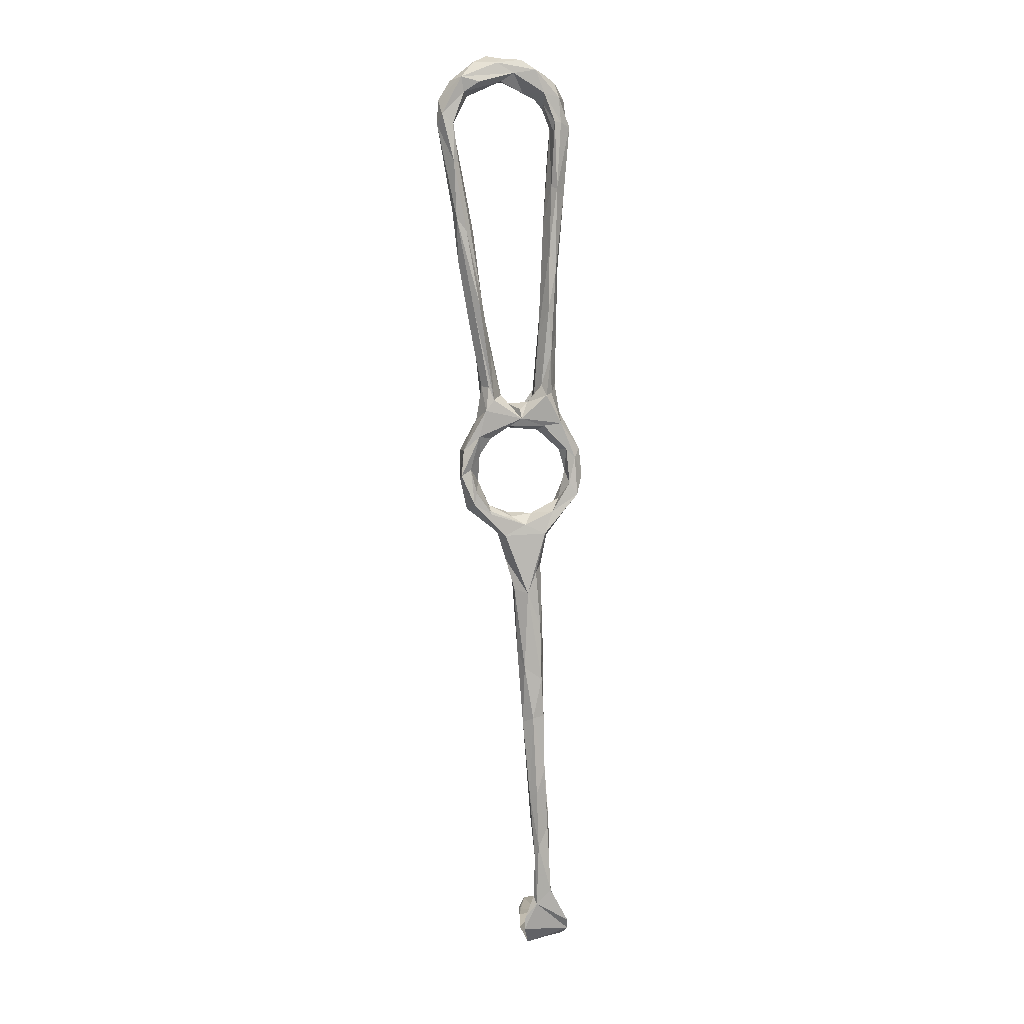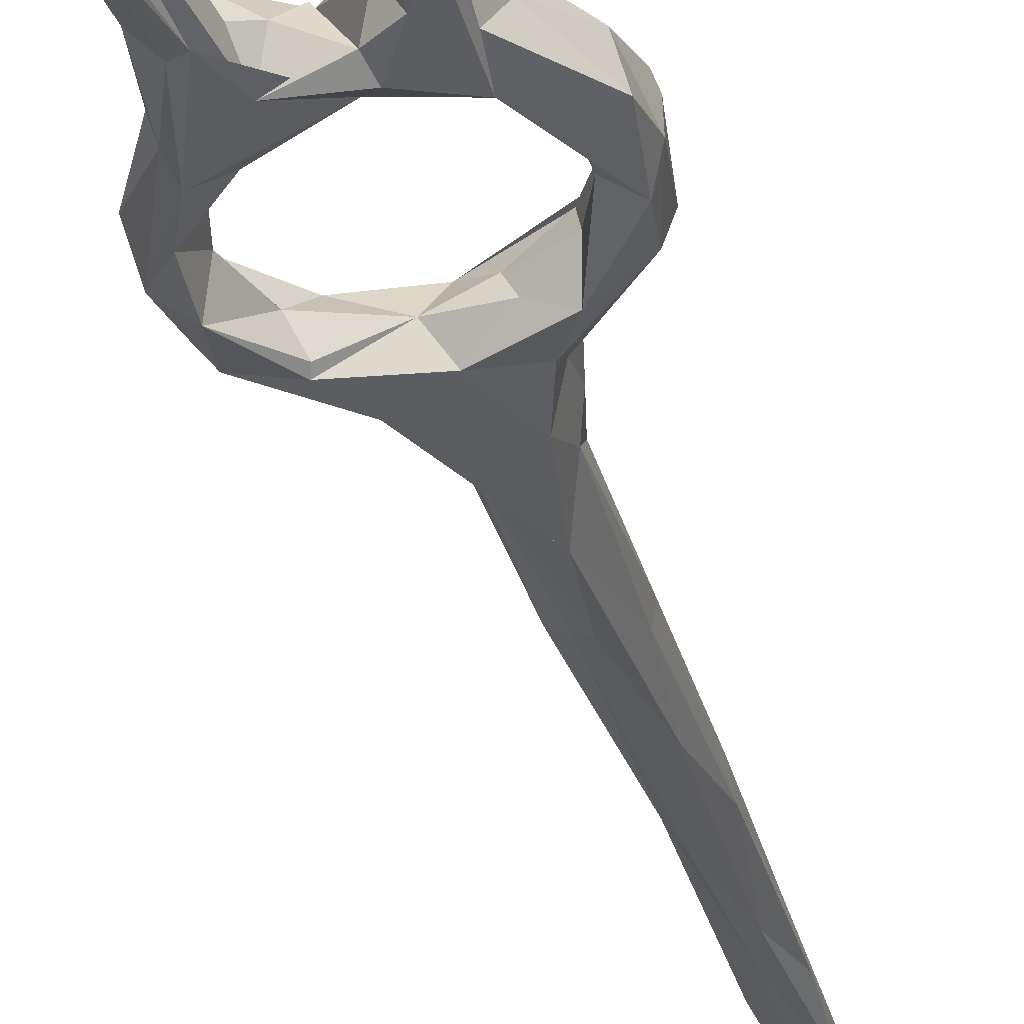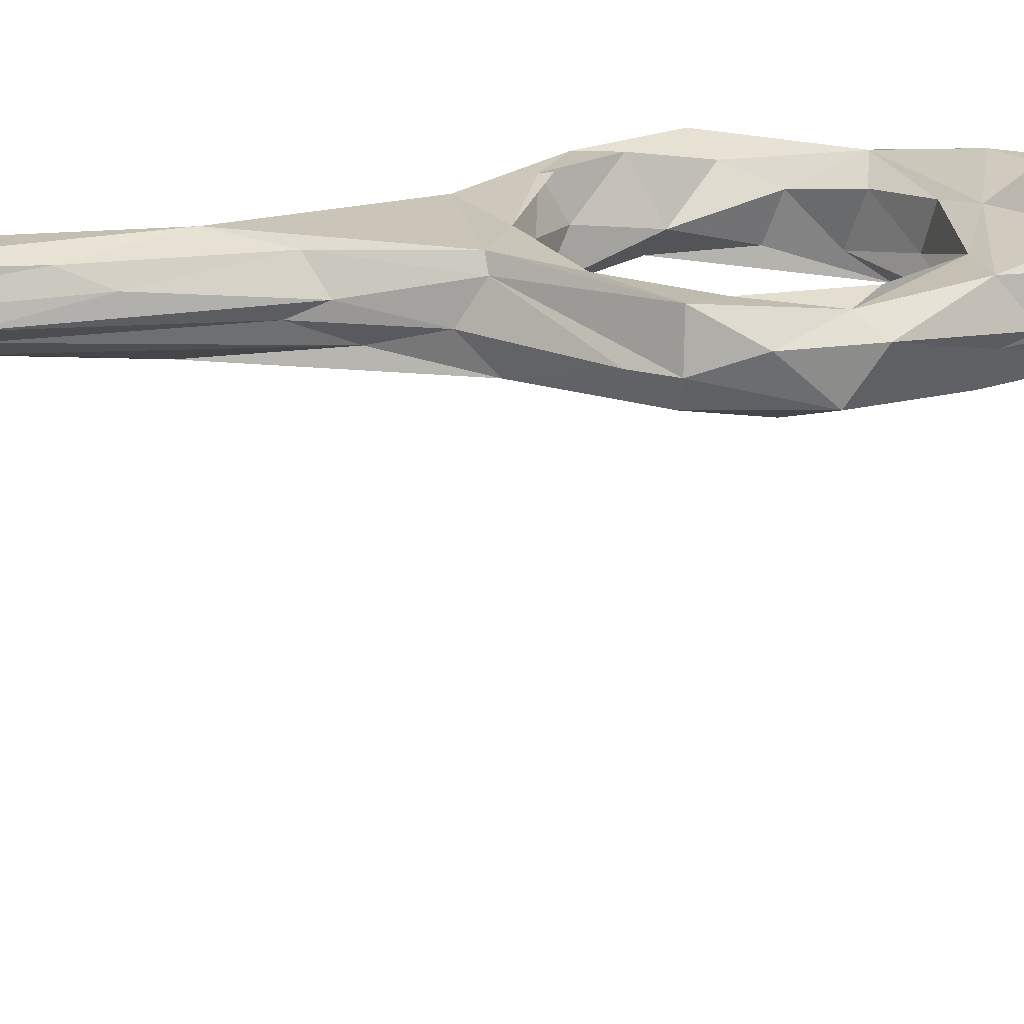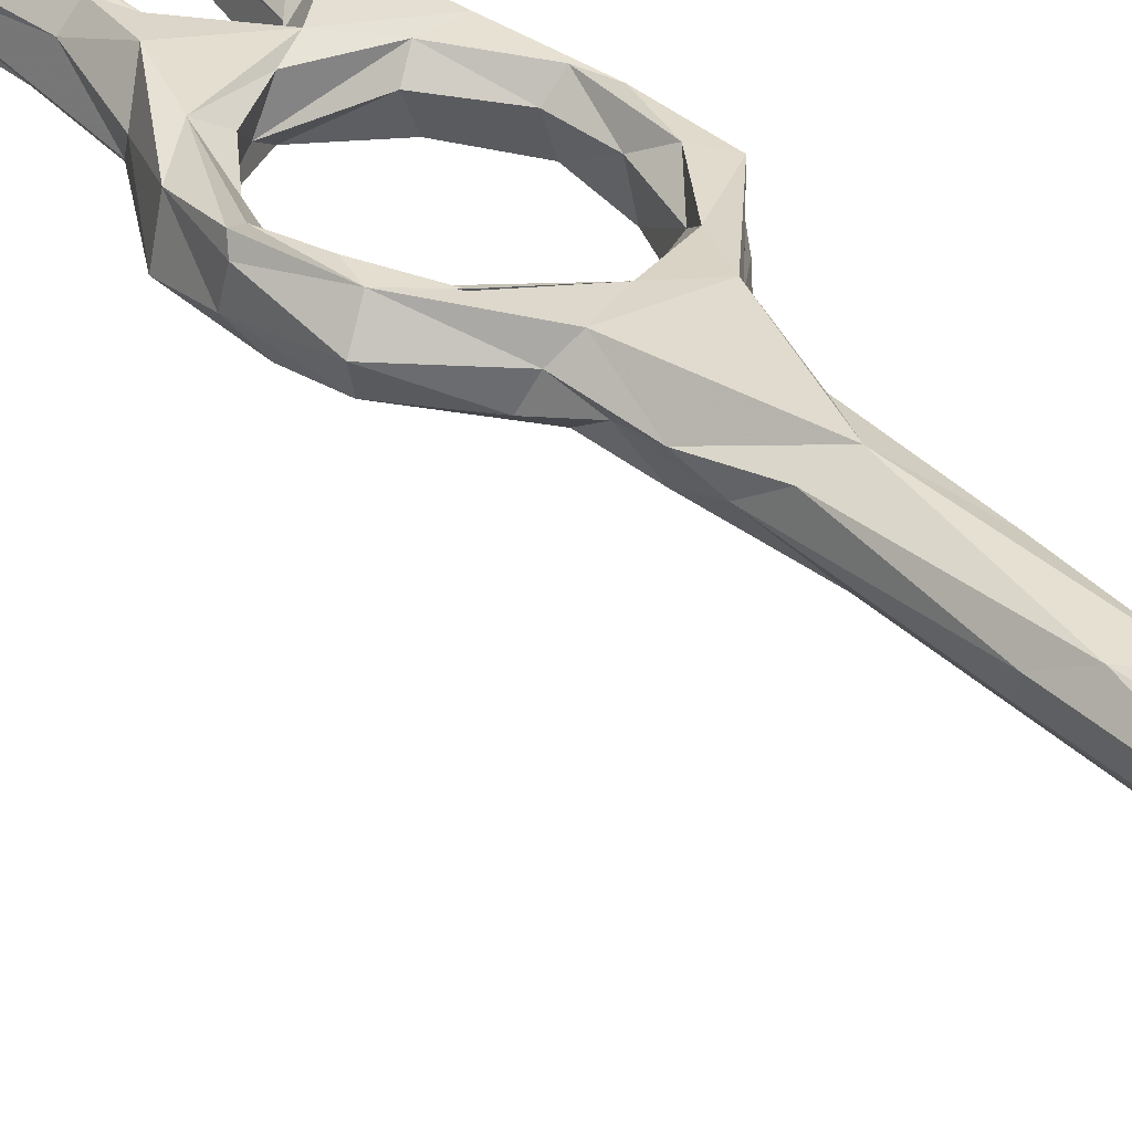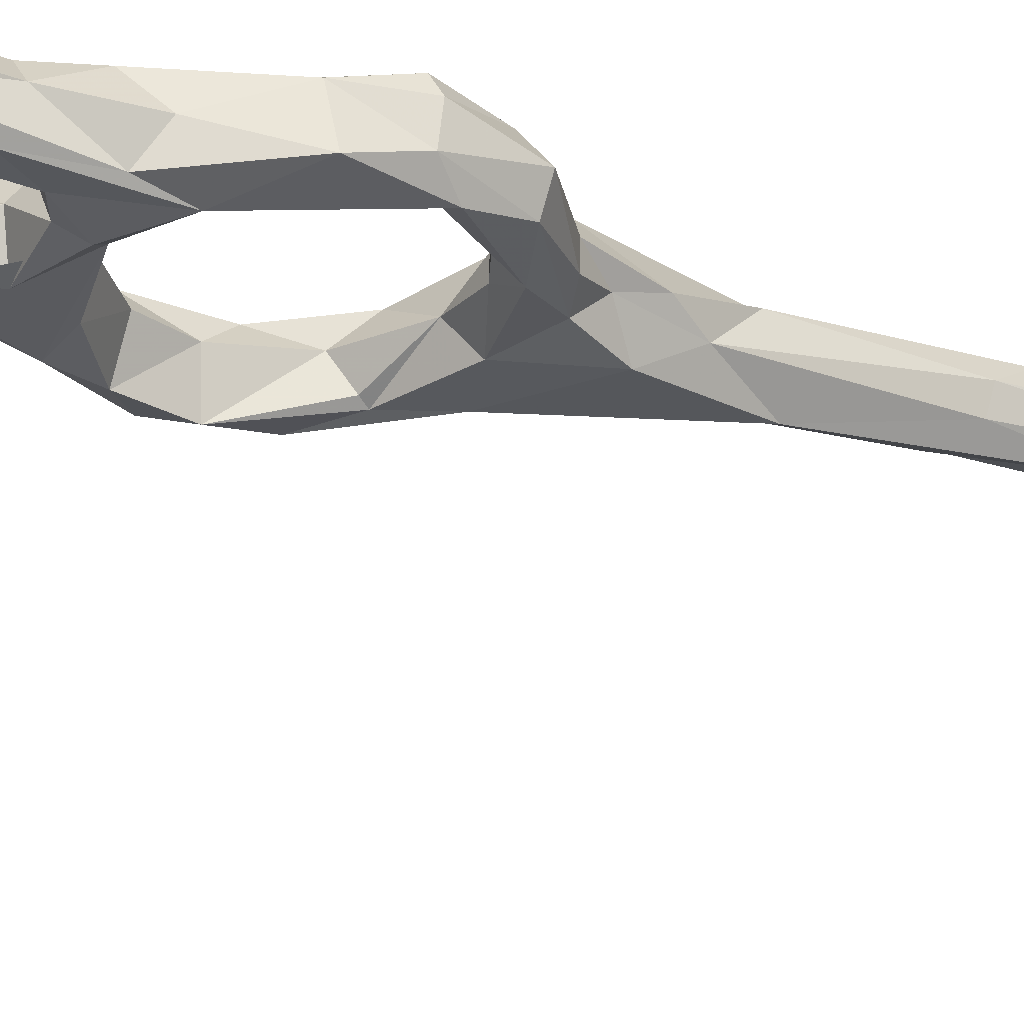
<metadata>
{"format":"obj","ext":"obj","renderer":"f3d","projection":"perspective","resolution":1024,"background":"white","views":[{"elev":8.9,"azim":1.3,"up":"+Y"},{"elev":-32.9,"azim":-161.9,"up":"+Z"},{"elev":10.9,"azim":81.2,"up":"+Z"},{"elev":39.5,"azim":-37.1,"up":"+Z"},{"elev":-19.8,"azim":-119.2,"up":"+Z"}]}
</metadata>
<code>
v -56.07 75.79 -237.4
v -56.89 75.31 -234.5
v -50.86 70.39 -237.5
v -49.68 69.67 -234.9
v -54.87 76.58 -231.9
v -54.35 79.45 -231.9
v -55.78 84.8 -232.7
v -57.87 83.46 -231.2
v -58.31 82.71 -232.5
v -58.61 83.31 -235.8
v -58.62 89.02 -237.1
v -57.13 80.99 -238
v -57.45 89.38 -232.5
v -55.13 87.1 -237.3
v -54.28 81.74 -236.2
v -52.72 93.91 -239.2
v -53.77 88.1 -234.1
v -47.64 69.02 -233
v -42.93 71.55 -234
v -50.76 74.18 -232.4
v -51.71 76.04 -235.4
v -46.25 73.33 -235.2
v -47.94 66.73 -236.9
v -48.18 69.53 -239
v -47.57 74.13 -237.7
v -47.68 62.82 -236.1
v -46.23 64.51 -240.3
v -43.63 72.17 -240.3
v -51.01 73.78 -239
v -41.68 73.84 -237.5
v -38.43 70.3 -241.3
v -36.1 75.18 -241.3
v -36.43 76.01 -240.7
v -54.57 96.45 -234.9
v -53.43 98.57 -238.2
v -52.09 98.82 -231.8
v -53.68 92.7 -232
v -53.35 91.29 -237.4
v -51.14 92.15 -233.7
v -48.64 94.56 -236.9
v -46.73 95.06 -233.7
v -53.3 104.4 -234.3
v -51.55 104.4 -232.5
v -50.26 101.3 -232.4
v -38.3 69.39 -234.5
v -36.5 74.58 -235.5
v -35.19 77.41 -238
v -32.52 81.28 -236.3
v -30.64 78.6 -236.3
v -37.88 69.54 -235.8
v -33.1 83.88 -242.8
v -40.42 60.07 -234.6
v -39.42 61.55 -237.1
v -46.39 59.68 -238
v -45.58 55.86 -234.9
v -40.82 63.38 -239.8
v -38.51 67.81 -238.6
v -32.53 75.72 -239.9
v -30.71 78.51 -240.2
v -33.76 84.28 -238.3
v -42.31 54.98 -233.5
v -43.87 53.79 -240.8
v -40.11 59.09 -238.2
v -44.87 40.36 -236.1
v -39.36 47.01 -234.9
v -39.06 50.44 -236.3
v -44.67 40.91 -238.4
v -32.16 78.48 -242.1
v -29.67 82.95 -238.7
v -31.27 87.38 -236.9
v -30.3 89.29 -238.5
v -30.97 86.84 -242.1
v -33.28 89.37 -236
v -35.15 89.23 -237.8
v -34.53 95.56 -235.9
v -35.04 95.95 -239.8
v -35.08 98.16 -238.9
v -33.66 89.72 -242
v -38.63 95.01 -235.4
v -40.21 93.89 -237.2
v -38.84 94.05 -240.8
v -35.99 94.91 -242.1
v -46.16 96.07 -239.2
v -34.26 148.2 -237.8
v -35.16 149.4 -240.6
v -35.76 150.1 -235.3
v -37.08 150.5 -236.4
v -36.84 143.9 -241.5
v -36.95 157.5 -242.4
v -37.28 142.1 -241.8
v -37.42 136.8 -235.5
v -32.96 164 -238.6
v -35.6 162.1 -242.2
v -38.11 157.5 -240.8
v -35.65 130.9 -237.9
v -36.38 135.4 -241.9
v -36 131.1 -235.7
v -38.96 142.4 -238.6
v -37.55 163.7 -239.7
v -36.35 124.4 -239.5
v -37.54 122.8 -234.6
v -39.62 123.1 -239.2
v -38.5 123 -241.2
v -35.85 118 -238.6
v -40.03 116.2 -237
v -34.9 165.1 -236.5
v -36.29 165.2 -235.8
v -36.69 163.1 -236.8
v -33.86 166.3 -240.4
v -37.99 168.7 -241.9
v -35.46 170.8 -236.5
v -34.36 170.2 -240.6
v -37.66 172 -242.7
v -39.31 168.2 -239.3
v -39.01 169.2 -237.4
v -39.06 176.1 -239.4
v -36.46 173.9 -237
v -38.81 171.7 -235.4
v -40.7 176.8 -235
v -36.94 112.2 -235.5
v -39.25 104.5 -235.9
v -38.43 118.2 -241.6
v -38.43 104.1 -240.8
v -36.14 104.7 -238.3
v -36.86 102.7 -236
v -43.09 30.22 -239.6
v -42.13 43.48 -240
v -43.06 36.68 -234
v -40.55 43.13 -239.1
v -38.83 42.75 -238.2
v -38.67 29.12 -237.7
v -39.02 33.72 -234.6
v -38.51 24.56 -235.3
v -38.99 20.65 -238.5
v -41.01 24.05 -234.3
v -39.94 18.71 -239.6
v -43.35 19.41 -237.7
v -40.83 6.188 -238.5
v -38.13 5.384 -238
v -38.24 10.96 -235.2
v -40.08 5.028 -234.4
v -43.54 22.71 -235.8
v -41.79 4.398 -235.5
v -53.24 124.9 -233.6
v -55.85 141.4 -233.2
v -52.88 121.4 -236.6
v -56.58 140.4 -232.1
v -53.6 123.7 -231.8
v -54.77 121.5 -232.5
v -58.6 133.3 -233.9
v -55.86 117.6 -234.4
v -58.45 133.8 -236.3
v -55.25 116.3 -236.2
v -58.83 143.4 -232.1
v -55.23 140.1 -235.7
v -56.95 138.6 -237.8
v -53.36 118.8 -238.8
v -56.61 125.1 -237.8
v -51.31 112.8 -234.6
v -48.86 102.2 -236.2
v -50.65 102 -239
v -43.84 96.89 -233.6
v -44.25 98.97 -234.7
v -47.36 99.99 -239.1
v -59.5 145.3 -237.7
v -59.9 144.9 -234
v -58.36 156 -232.3
v -57.95 154.6 -235.5
v -59.15 151.2 -238.4
v -53.52 106.4 -238.4
v -47.84 97.81 -240.1
v -42.58 100.5 -236.5
v -37.98 102.3 -234.3
v -40.99 102.6 -237.7
v -41.67 99.58 -240.8
v -40.08 105 -241.1
v -43.39 -36.02 -255.5
v -45 -35.3 -263.3
v -35.16 -35.02 -253.7
v -44.67 -34.21 -255.2
v -44.4 -35.11 -249.3
v -33.87 -34.26 -244.1
v -42.6 -35.36 -242.3
v -38.11 -34.25 -241.3
v -42.31 -34.64 -238.8
v -34.24 -33.17 -241.5
v -37.27 -33.2 -251.2
v -38.53 -32.8 -240.1
v -41.73 -33.15 -244
v -36.99 -29.17 -238.7
v -32.44 -30.85 -238.7
v -32.5 -28.21 -237.3
v -36.15 -23.05 -237.6
v -36.66 -20.04 -236.1
v -42.99 -30.16 -236
v -40.03 -23.5 -235.7
v -37.76 -20.71 -238.6
v -37.07 -16.97 -237.7
v -40.11 -23.75 -237.6
v -40.53 -11.83 -235.8
v -40.87 -22 -236.9
v -40.52 -12.96 -238
v -39.62 -8.602 -234.7
v -42.84 -27.15 -235.9
v -42.88 -31.19 -237.5
v -40.25 -33.18 -256
v -35.58 -35.61 -260.2
v -43.65 -33.78 -266.2
v -44.61 -34.23 -259.7
v -38.41 -33.68 -268.7
v -39.87 -33.53 -265.9
v -36.33 -34.52 -265
v -37.5 -4.05 -236.7
v -37.26 -2.765 -238.1
v -41.68 -1.866 -237.2
v -39.44 1.763 -238.6
v -62.62 167.9 -238
v -61.1 164.4 -237.5
v -63.1 169.9 -234.4
v -56.65 175.6 -238.8
v -57.72 171.7 -239.1
v -59.84 164.5 -235.7
v -62.98 163.3 -234.8
v -61.83 156.8 -236.8
v -56.55 170.8 -235
v -63.32 164.5 -233.6
v -59.46 164.8 -231.9
v -62.02 166.8 -231.7
v -57.08 171.7 -232.6
v -57.64 175.1 -232.1
v -53.45 173.9 -232.2
v -48.75 174.1 -234.5
v -53.95 174.1 -238.9
v -48.56 174 -235.7
v -60.36 174.3 -234.6
v -59.28 155.9 -231.2
v -43.68 171.5 -236.9
v -45.73 176 -234.3
v -44.11 179.1 -235.7
v -43.32 178.9 -239.3
v -43.04 172.8 -239.4
v -44.48 175.3 -240.9
v -44.81 178.2 -241
v -47.77 174.8 -240
v -49.58 178.3 -234.1
v -49.1 179.5 -236.7
v -55.13 178.5 -235.1
v -52.28 180.2 -238.8
f 1 3 2
f 5 2 4
f 5 6 7
f 5 9 2
f 9 10 2
f 10 11 12
f 13 10 9
f 13 11 10
f 16 12 11
f 14 15 12
f 17 15 14
f 5 18 19
f 19 20 5
f 20 22 21
f 20 19 22
f 4 3 23
f 5 4 18
f 3 4 2
f 3 1 24
f 8 5 7
f 9 5 8
f 20 6 5
f 22 25 21
f 4 23 26
f 23 3 24
f 29 28 24
f 25 28 29
f 28 25 30
f 32 31 28
f 32 28 30
f 22 30 25
f 19 30 22
f 6 20 21
f 6 21 15
f 29 12 15
f 29 1 12
f 21 29 15
f 29 24 1
f 2 10 1
f 10 12 1
f 7 6 15
f 21 25 29
f 7 15 17
f 12 16 14
f 16 11 35
f 11 13 34
f 13 36 34
f 34 35 11
f 38 14 16
f 13 37 36
f 8 13 9
f 7 37 8
f 7 17 37
f 13 8 37
f 17 14 38
f 38 39 17
f 39 38 40
f 39 37 17
f 37 39 41
f 40 41 39
f 44 43 36
f 30 19 46
f 47 33 30
f 47 30 46
f 48 46 49
f 48 47 46
f 47 51 33
f 49 46 45
f 19 18 45
f 50 45 52
f 53 50 52
f 18 4 26
f 24 27 23
f 26 23 54
f 54 23 27
f 28 27 24
f 31 27 28
f 33 32 30
f 58 57 31
f 50 57 58
f 50 49 45
f 49 50 59
f 47 48 60
f 50 58 59
f 53 57 50
f 61 26 55
f 26 61 18
f 18 61 45
f 57 56 31
f 46 19 45
f 55 26 54
f 53 63 57
f 27 62 54
f 62 27 31
f 52 45 61
f 52 61 65
f 55 54 64
f 31 56 62
f 63 56 57
f 49 59 69
f 49 69 70
f 70 48 49
f 70 69 71
f 69 59 72
f 58 68 59
f 58 31 68
f 31 32 68
f 51 68 32
f 32 33 51
f 47 60 51
f 48 73 60
f 69 72 71
f 59 68 72
f 51 72 68
f 73 48 70
f 73 74 60
f 70 71 75
f 77 75 71
f 71 76 77
f 78 72 51
f 60 78 51
f 71 72 76
f 74 78 60
f 79 74 73
f 74 81 78
f 74 80 81
f 82 78 81
f 82 72 78
f 82 76 72
f 79 80 74
f 81 83 82
f 85 88 89
f 88 90 89
f 86 84 92
f 85 89 93
f 87 91 86
f 85 84 95
f 86 97 84
f 91 97 86
f 90 94 89
f 99 94 98
f 98 87 99
f 98 94 90
f 97 95 84
f 96 88 85
f 95 96 85
f 95 100 96
f 101 97 91
f 87 98 91
f 103 90 96
f 98 105 91
f 98 102 105
f 92 106 86
f 84 85 92
f 85 93 109
f 92 85 109
f 107 87 86
f 87 108 99
f 106 107 86
f 111 106 92
f 93 112 109
f 109 111 92
f 112 93 113
f 93 110 113
f 110 99 114
f 99 110 89
f 112 113 116
f 112 116 117
f 111 112 117
f 106 111 118
f 119 111 117
f 119 117 116
f 107 106 118
f 115 108 107
f 115 114 99
f 115 99 108
f 99 89 94
f 88 96 90
f 98 90 102
f 87 107 108
f 97 104 95
f 101 91 105
f 120 104 97
f 101 120 97
f 101 105 121
f 122 100 104
f 102 90 103
f 103 96 122
f 100 122 96
f 104 100 95
f 101 121 120
f 104 123 122
f 104 124 123
f 125 124 104
f 67 62 126
f 54 67 64
f 61 55 128
f 62 127 126
f 65 131 66
f 130 66 131
f 132 133 131
f 132 131 65
f 66 130 53
f 129 63 130
f 56 129 127
f 62 56 127
f 54 62 67
f 130 134 129
f 126 127 129
f 137 126 138
f 126 136 138
f 140 139 134
f 140 134 131
f 140 131 133
f 133 132 135
f 61 132 65
f 61 128 132
f 131 134 130
f 129 136 126
f 136 129 134
f 135 142 143
f 141 140 135
f 140 133 135
f 64 128 55
f 128 135 132
f 65 66 52
f 142 128 64
f 126 137 67
f 135 128 142
f 64 67 137
f 52 66 53
f 53 130 63
f 64 137 142
f 63 129 56
f 146 145 144
f 144 145 147
f 144 147 148
f 150 152 151
f 149 150 151
f 151 152 153
f 148 154 149
f 145 146 155
f 146 156 155
f 157 156 146
f 156 157 158
f 148 159 144
f 154 150 149
f 159 146 144
f 153 152 158
f 147 154 148
f 159 148 44
f 44 148 149
f 43 44 149
f 43 149 42
f 153 42 151
f 151 42 149
f 159 160 146
f 160 161 146
f 160 159 44
f 44 36 162
f 37 41 162
f 36 37 162
f 165 156 158
f 152 165 158
f 150 154 166
f 166 152 150
f 145 155 167
f 155 156 168
f 36 42 34
f 153 35 42
f 35 153 170
f 157 161 170
f 157 146 161
f 157 170 158
f 153 158 170
f 42 36 43
f 42 35 34
f 161 16 170
f 16 161 171
f 16 35 170
f 164 161 160
f 161 164 171
f 163 172 164
f 79 162 41
f 40 79 41
f 80 79 40
f 172 163 162
f 162 173 172
f 38 16 83
f 38 83 40
f 16 171 83
f 172 175 164
f 125 173 75
f 162 75 173
f 123 76 82
f 83 81 80
f 176 82 83
f 176 83 175
f 82 176 123
f 124 76 123
f 77 76 124
f 172 174 175
f 121 174 172
f 173 121 172
f 162 163 164
f 160 44 162
f 162 164 160
f 171 164 175
f 175 83 171
f 40 83 80
f 180 177 181
f 183 181 177
f 184 183 182
f 182 183 177
f 182 177 179
f 186 182 187
f 187 182 179
f 188 186 187
f 188 187 189
f 192 191 186
f 186 190 192
f 191 184 182
f 184 191 185
f 192 193 194
f 191 192 196
f 192 194 196
f 190 197 193
f 190 199 197
f 197 198 193
f 198 194 193
f 201 196 200
f 199 201 202
f 200 202 201
f 194 203 196
f 204 201 199
f 196 201 204
f 191 196 195
f 205 204 199
f 193 192 190
f 186 188 190
f 205 199 190
f 204 205 195
f 196 204 195
f 190 188 205
f 195 205 185
f 205 189 185
f 206 180 181
f 189 206 181
f 181 185 189
f 181 183 185
f 183 184 185
f 191 182 186
f 189 205 188
f 185 191 195
f 208 178 180
f 208 180 209
f 189 187 206
f 180 206 209
f 180 178 177
f 207 187 179
f 177 207 179
f 177 178 207
f 209 206 208
f 206 211 208
f 208 211 210
f 206 207 211
f 206 187 207
f 178 212 207
f 178 208 210
f 212 178 210
f 211 207 212
f 210 211 212
f 200 196 203
f 198 213 194
f 214 213 198
f 203 194 213
f 197 214 198
f 213 141 203
f 143 203 141
f 203 143 200
f 200 215 202
f 143 215 200
f 215 138 202
f 197 216 214
f 216 197 202
f 138 216 202
f 202 197 199
f 79 73 70
f 75 79 70
f 75 162 79
f 223 219 217
f 217 224 223
f 222 221 225
f 220 218 217
f 218 220 221
f 226 219 223
f 224 217 218
f 227 222 225
f 222 227 167
f 222 167 168
f 227 225 229
f 222 218 221
f 228 219 226
f 230 219 228
f 230 228 229
f 225 232 229
f 232 225 233
f 231 229 232
f 234 232 233
f 230 235 219
f 230 229 231
f 227 228 236
f 228 226 236
f 227 236 167
f 168 218 222
f 218 168 169
f 167 155 168
f 168 156 169
f 165 169 156
f 167 147 145
f 236 154 147
f 236 147 167
f 218 169 224
f 165 166 223
f 166 165 152
f 238 237 118
f 119 118 111
f 119 238 118
f 115 118 237
f 119 116 239
f 107 118 115
f 115 237 241
f 238 232 237
f 241 110 114
f 115 241 114
f 111 109 112
f 241 242 110
f 243 113 110
f 234 241 237
f 234 244 241
f 232 234 237
f 230 231 238
f 238 231 232
f 238 119 245
f 245 119 239
f 239 246 245
f 230 238 245
f 240 239 116
f 242 243 110
f 241 244 242
f 116 113 243
f 243 242 233
f 233 242 244
f 243 233 220
f 239 240 246
f 240 116 243
f 243 246 240
f 110 93 89
f 226 154 236
f 165 224 169
f 166 226 223
f 154 226 166
f 224 165 223
f 105 174 121
f 125 75 77
f 174 102 175
f 121 173 120
f 176 175 102
f 105 102 174
f 102 103 176
f 103 122 176
f 125 77 124
f 122 123 176
f 173 125 120
f 220 217 235
f 219 235 217
f 230 247 235
f 247 230 245
f 246 243 248
f 234 233 244
f 233 225 221
f 220 233 221
f 247 220 235
f 247 248 220
f 227 229 228
f 245 246 247
f 248 247 246
f 125 104 120
f 243 220 248
f 213 140 141
f 213 214 139
f 215 143 137
f 143 141 135
f 213 139 140
f 214 134 139
f 138 136 216
f 138 215 137
f 214 216 134
f 216 136 134
f 142 137 143

</code>
